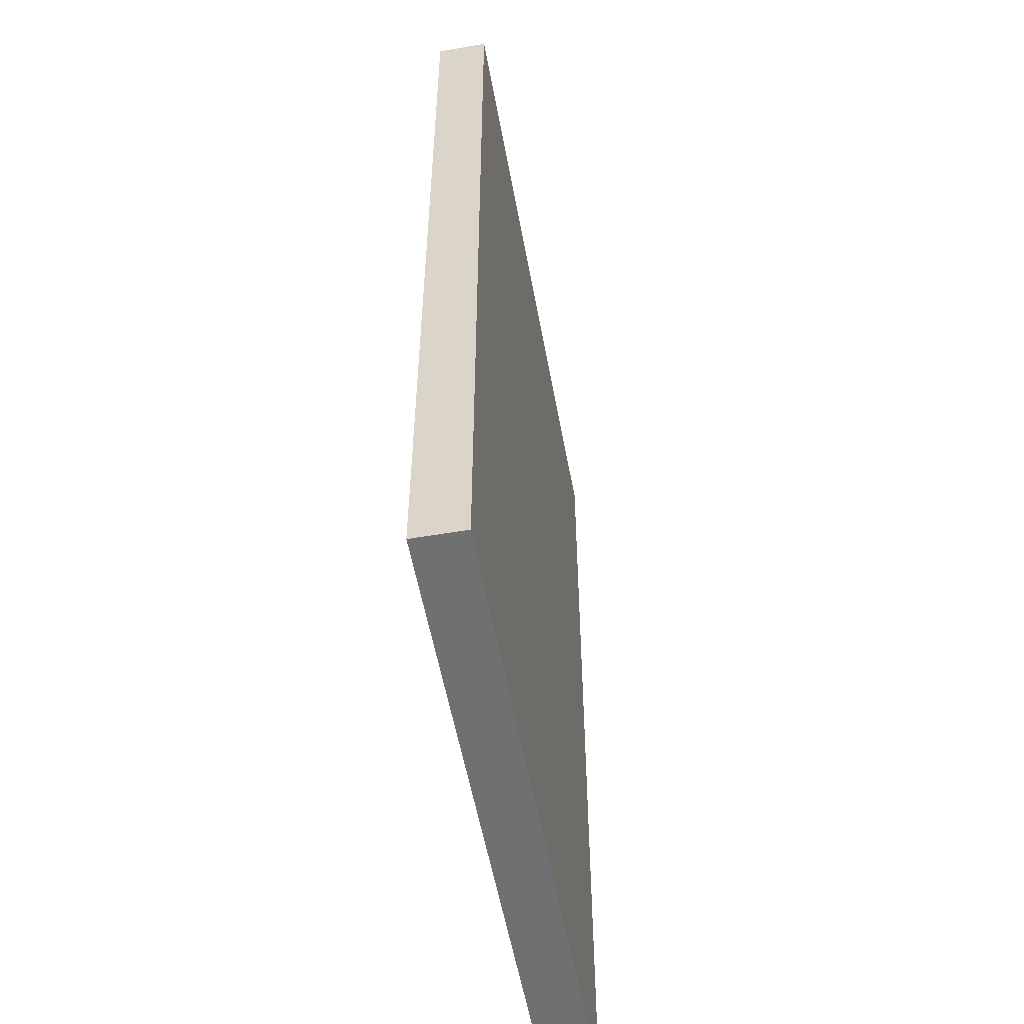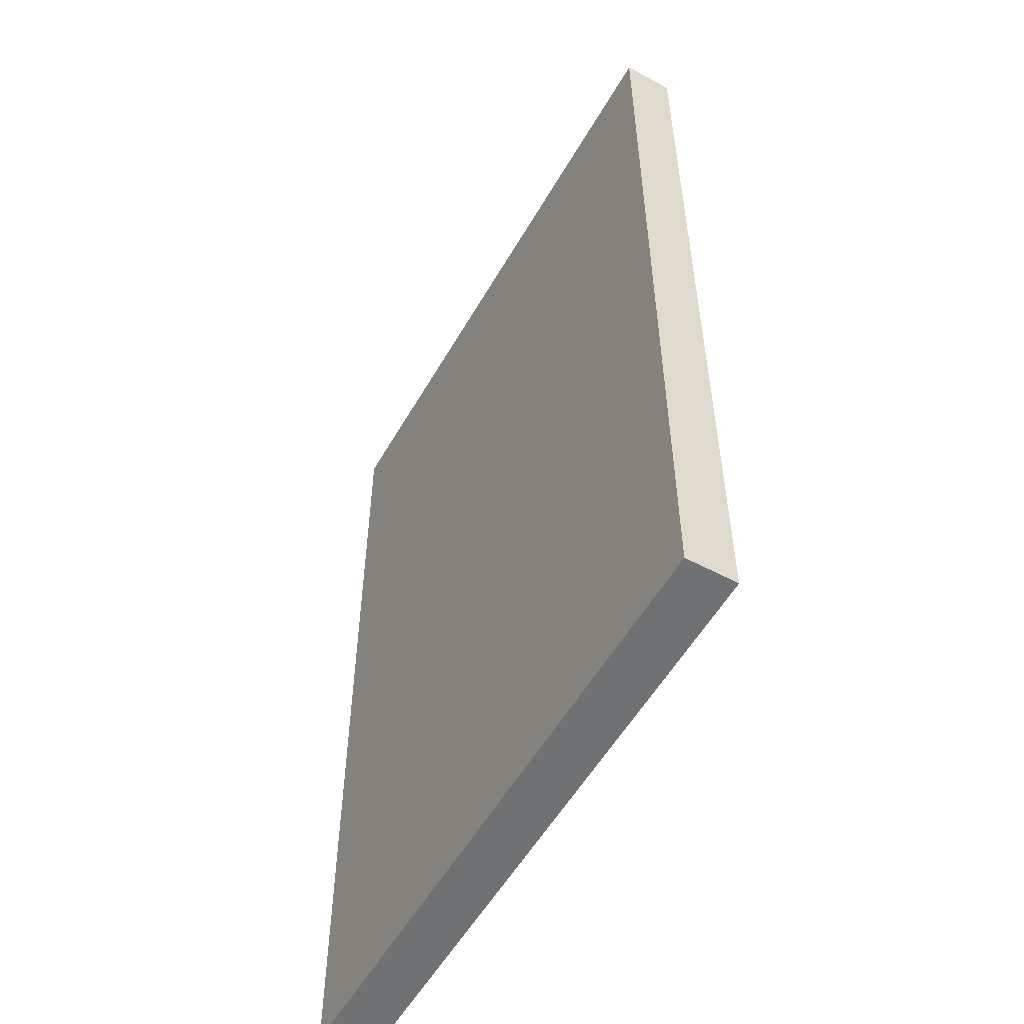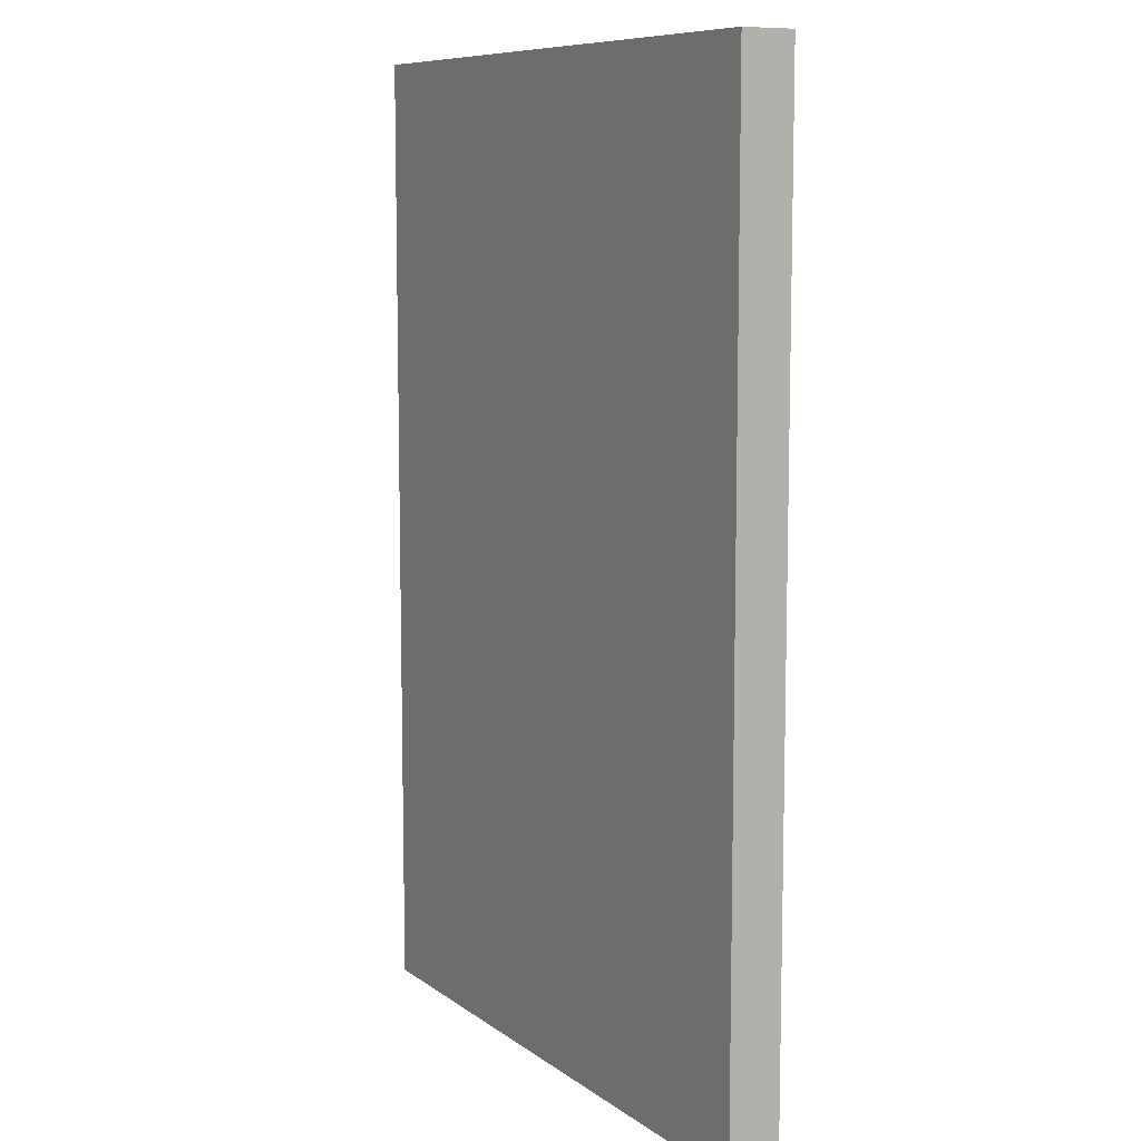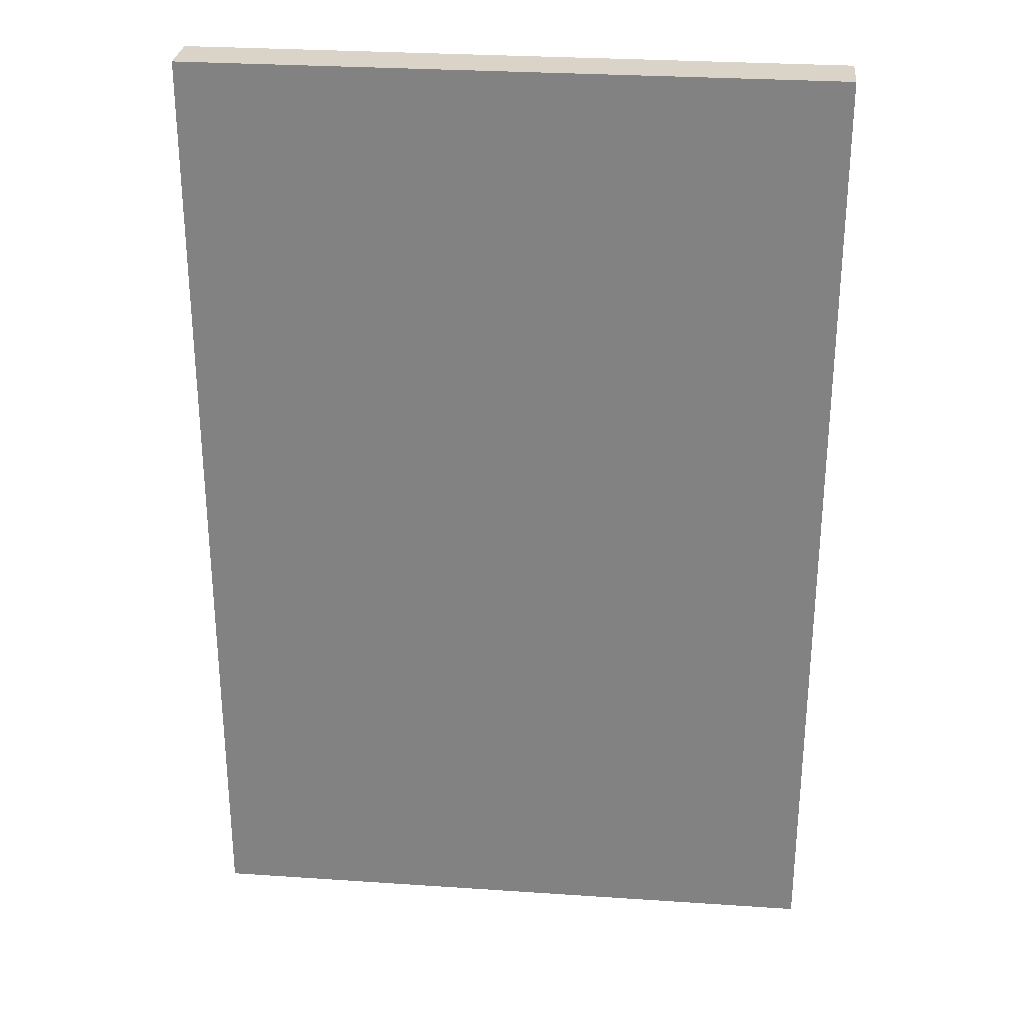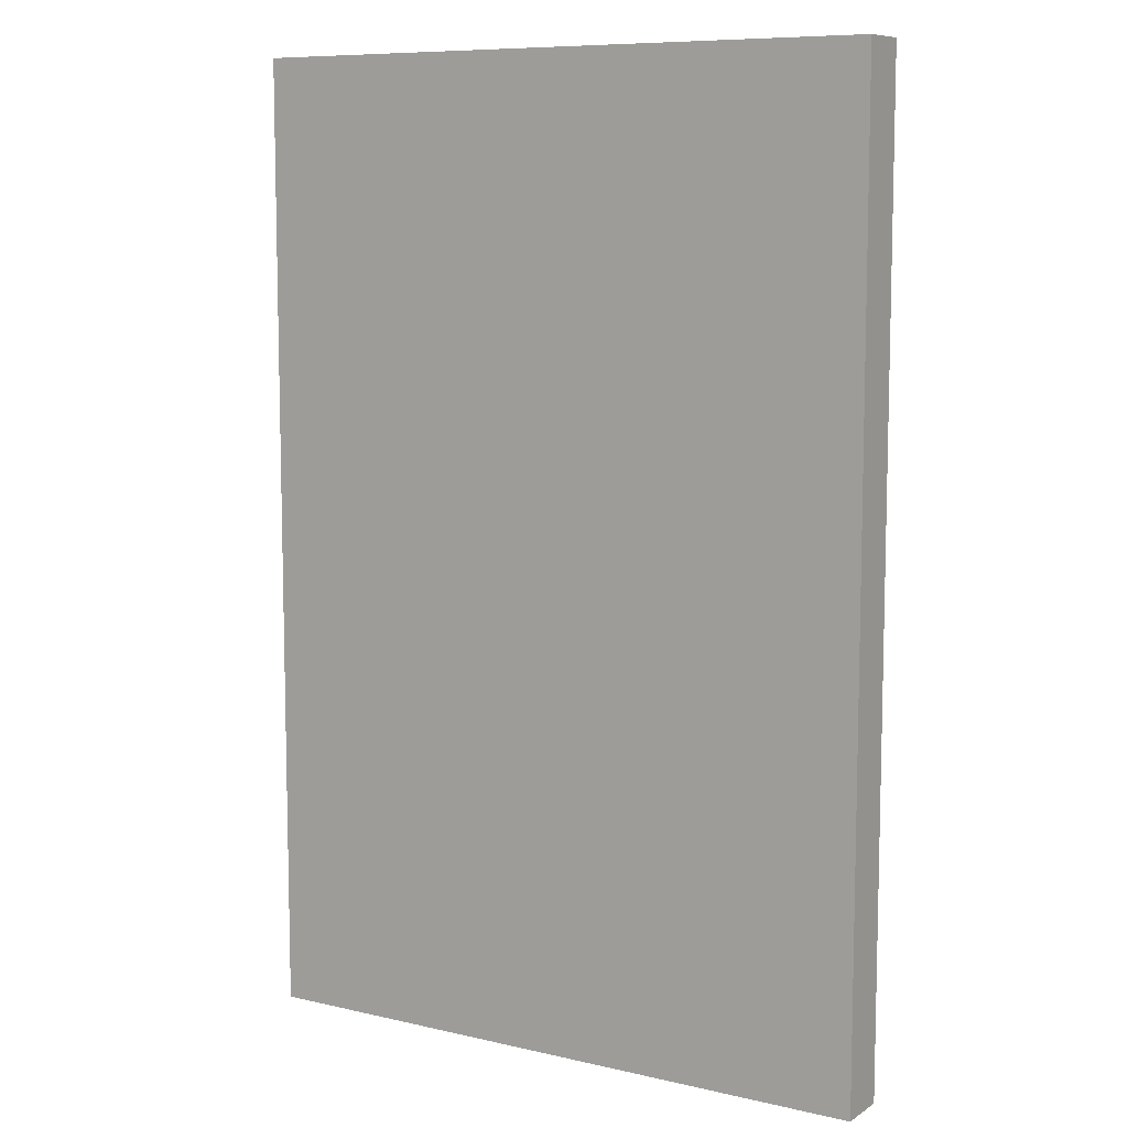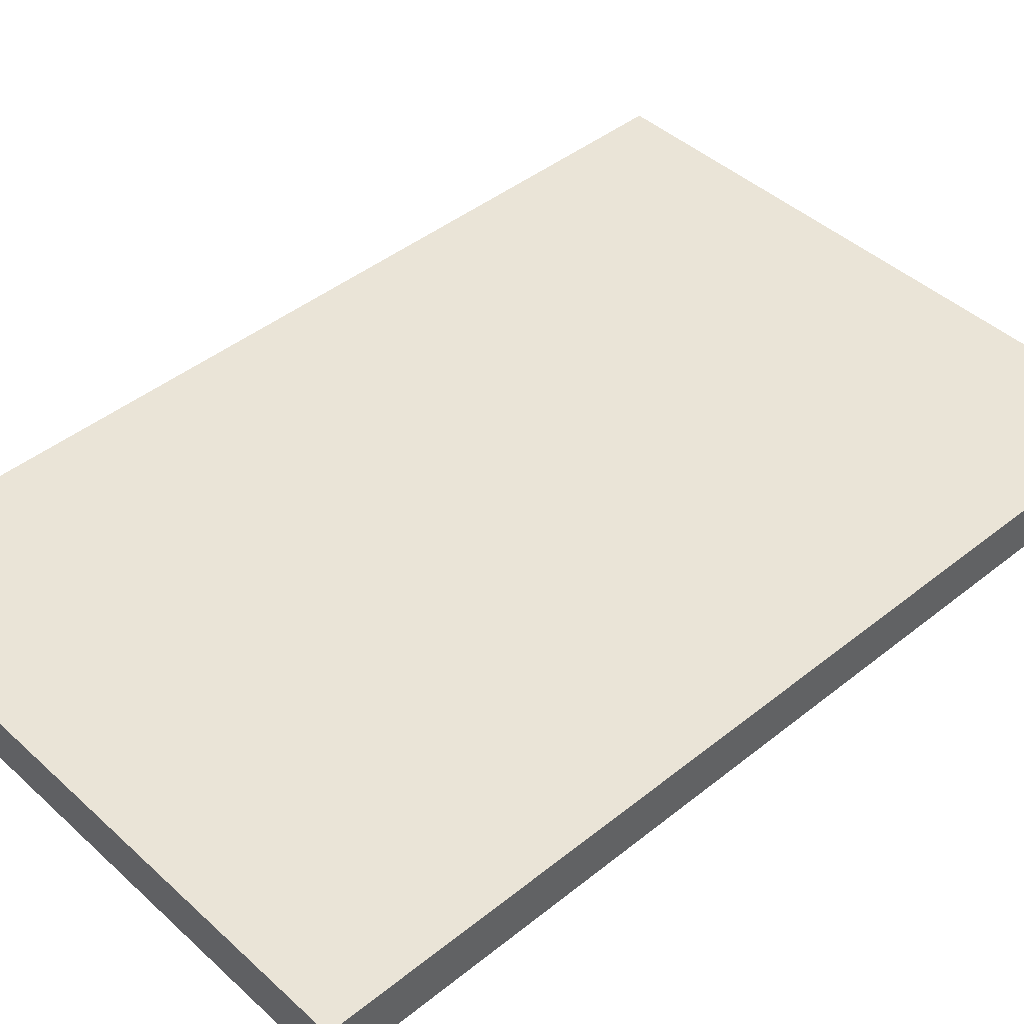
<metadata>
{"format":"obj","ext":"obj","renderer":"f3d","projection":"perspective","resolution":1024,"background":"white","views":[{"elev":-55.0,"azim":-79.7,"up":"+Y"},{"elev":-55.1,"azim":-119.5,"up":"+Y"},{"elev":9.0,"azim":60.6,"up":"+Y"},{"elev":28.5,"azim":5.8,"up":"+Y"},{"elev":8.8,"azim":31.8,"up":"+Y"},{"elev":43.8,"azim":46.8,"up":"+Z"}]}
</metadata>
<code>
v  0.1 -0.15 0.008
v  0.1 -0.15 -0.008
v  0.1 0.15 0.008
v  0.1 0.15 -0.008
v  -0.1 -0.15 0.008
v  -0.1 0.15 0.008
v  -0.1 -0.15 -0.008
v  -0.1 0.15 -0.008
f 1 2 3
f 3 2 4
f 5 1 6
f 6 1 3
f 7 5 8
f 8 5 6
f 2 7 4
f 4 7 8
f 8 6 4
f 4 6 3
f 2 1 7
f 7 1 5

</code>
